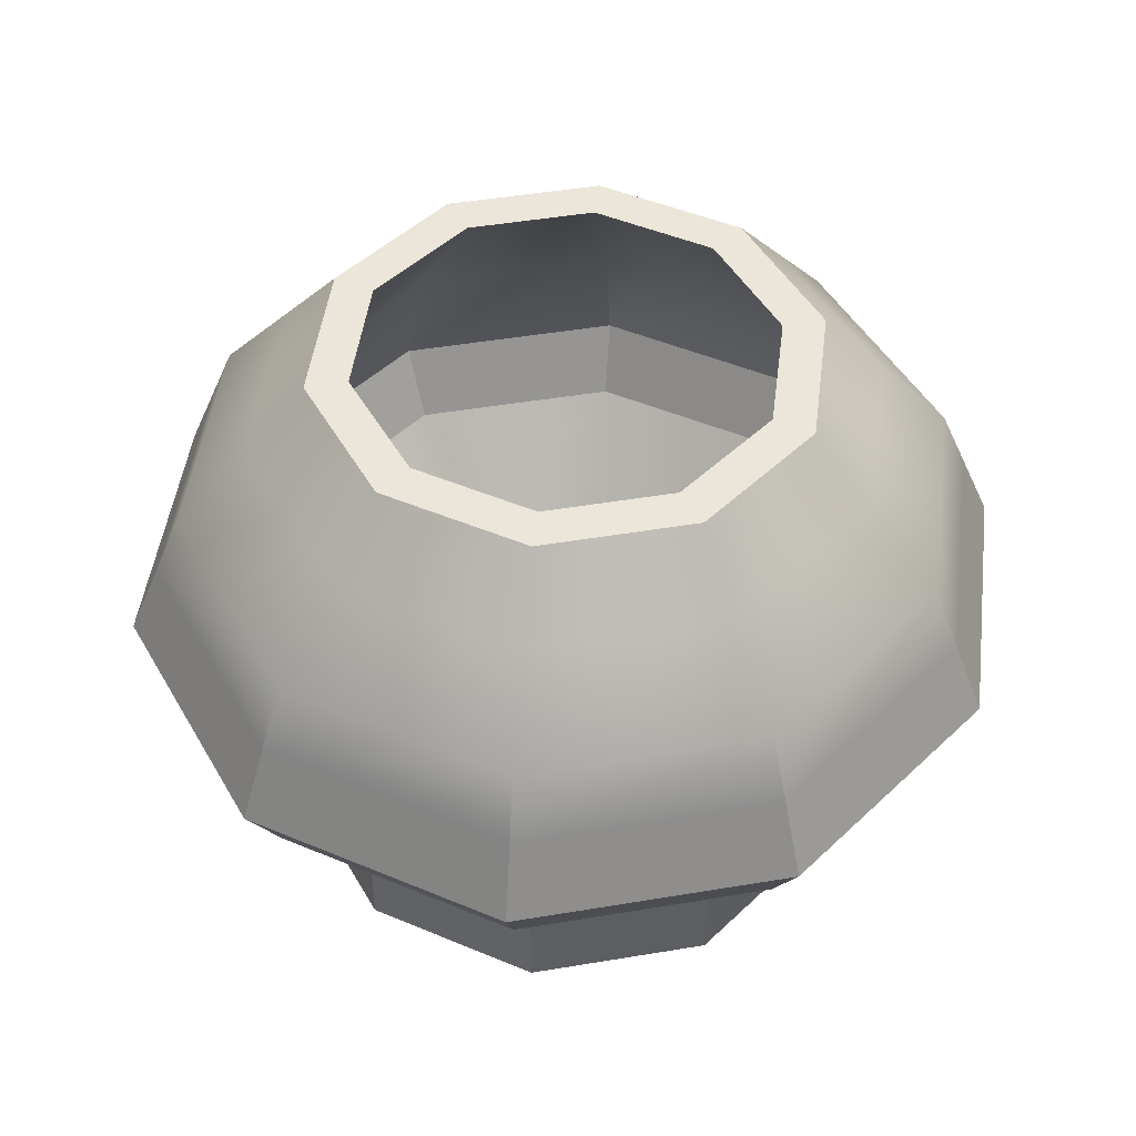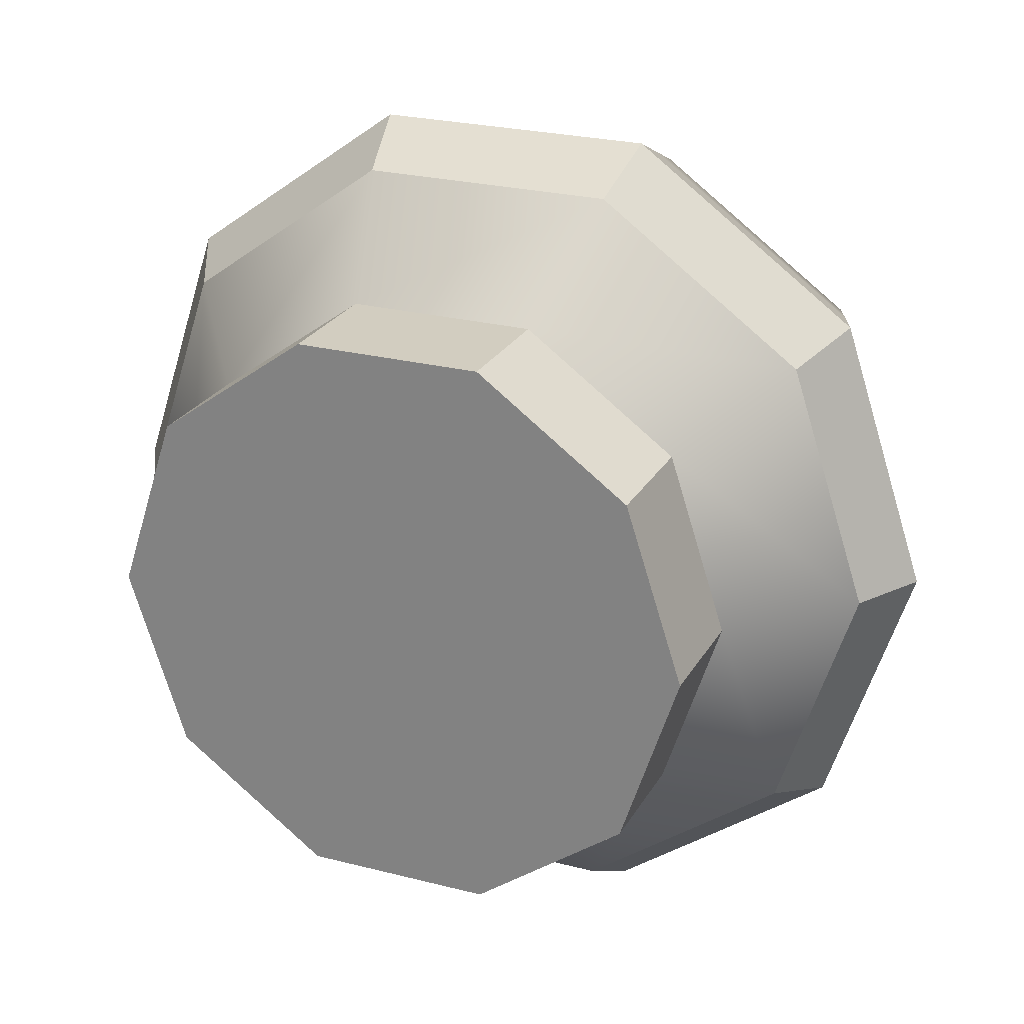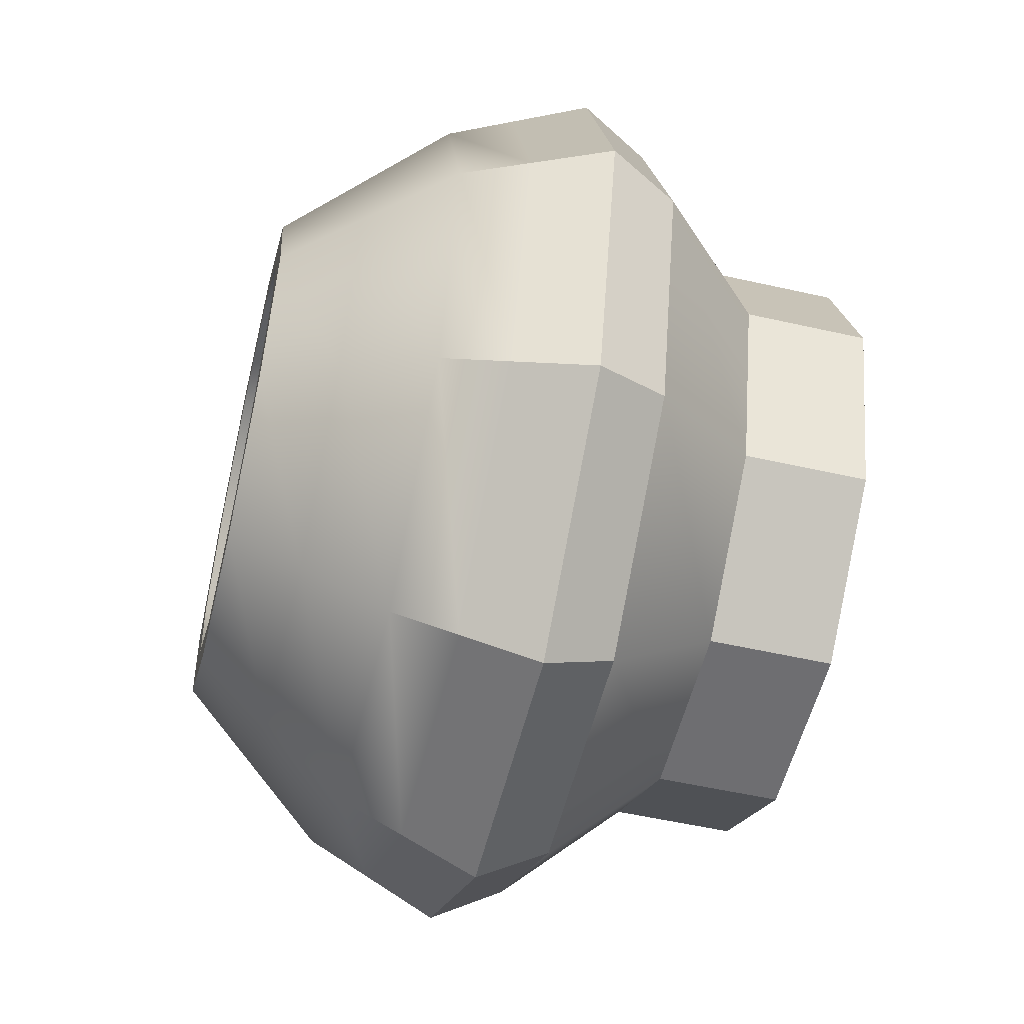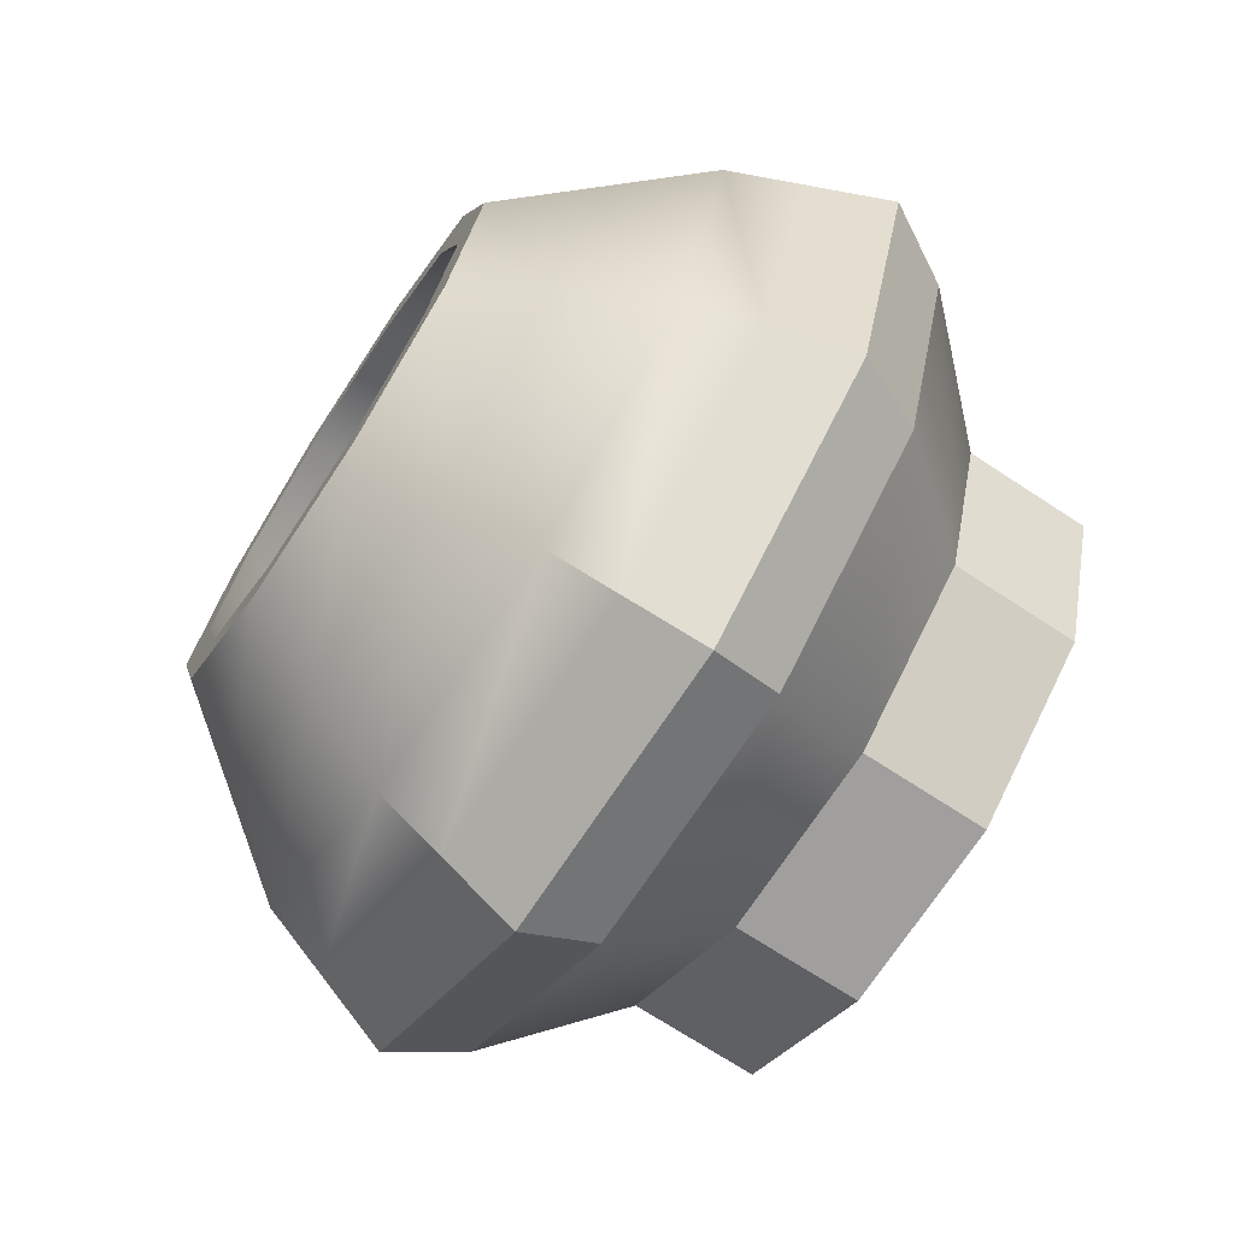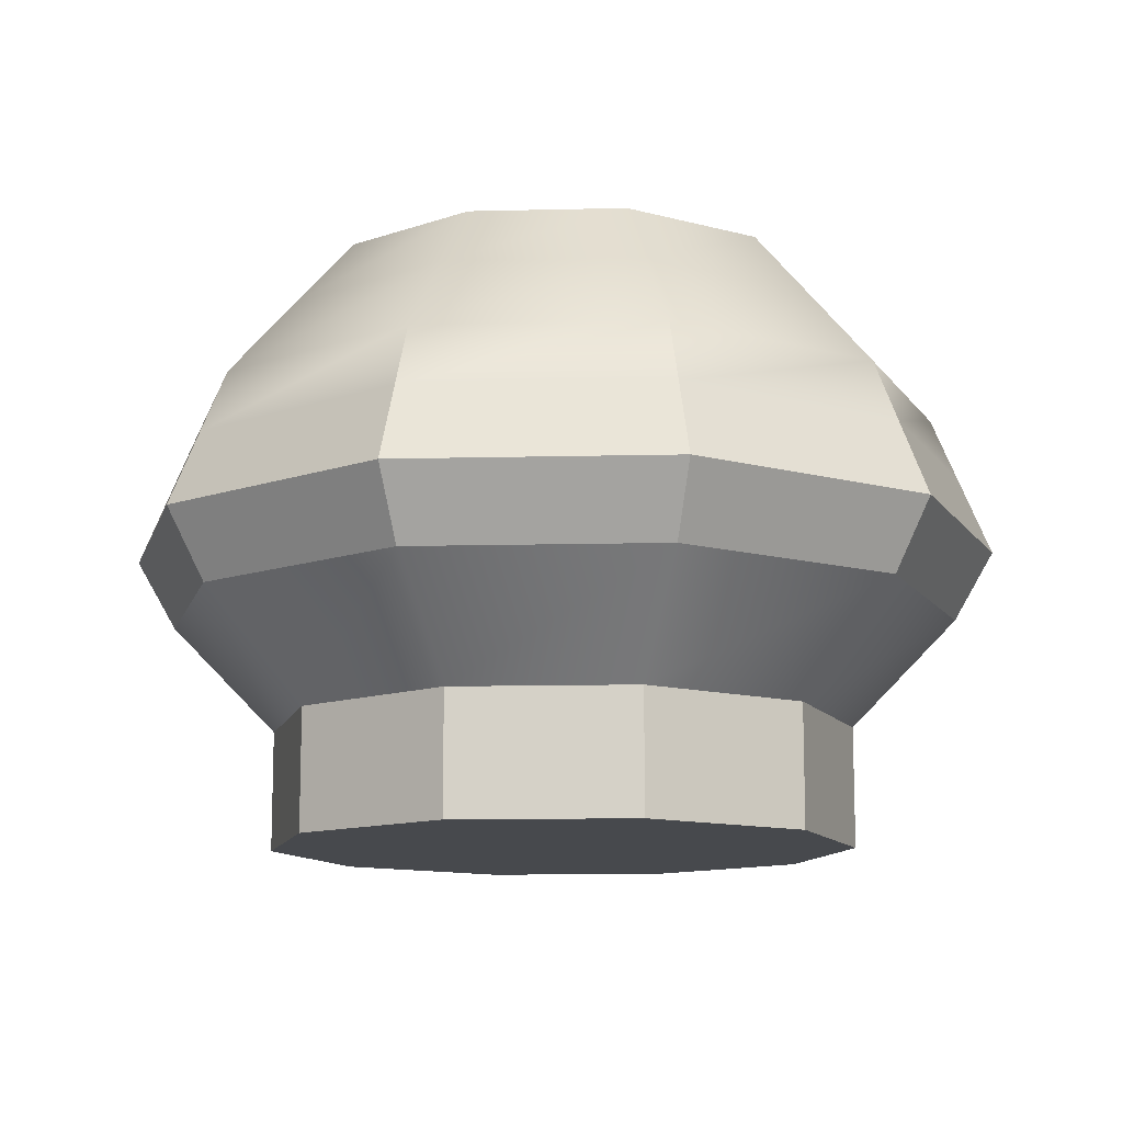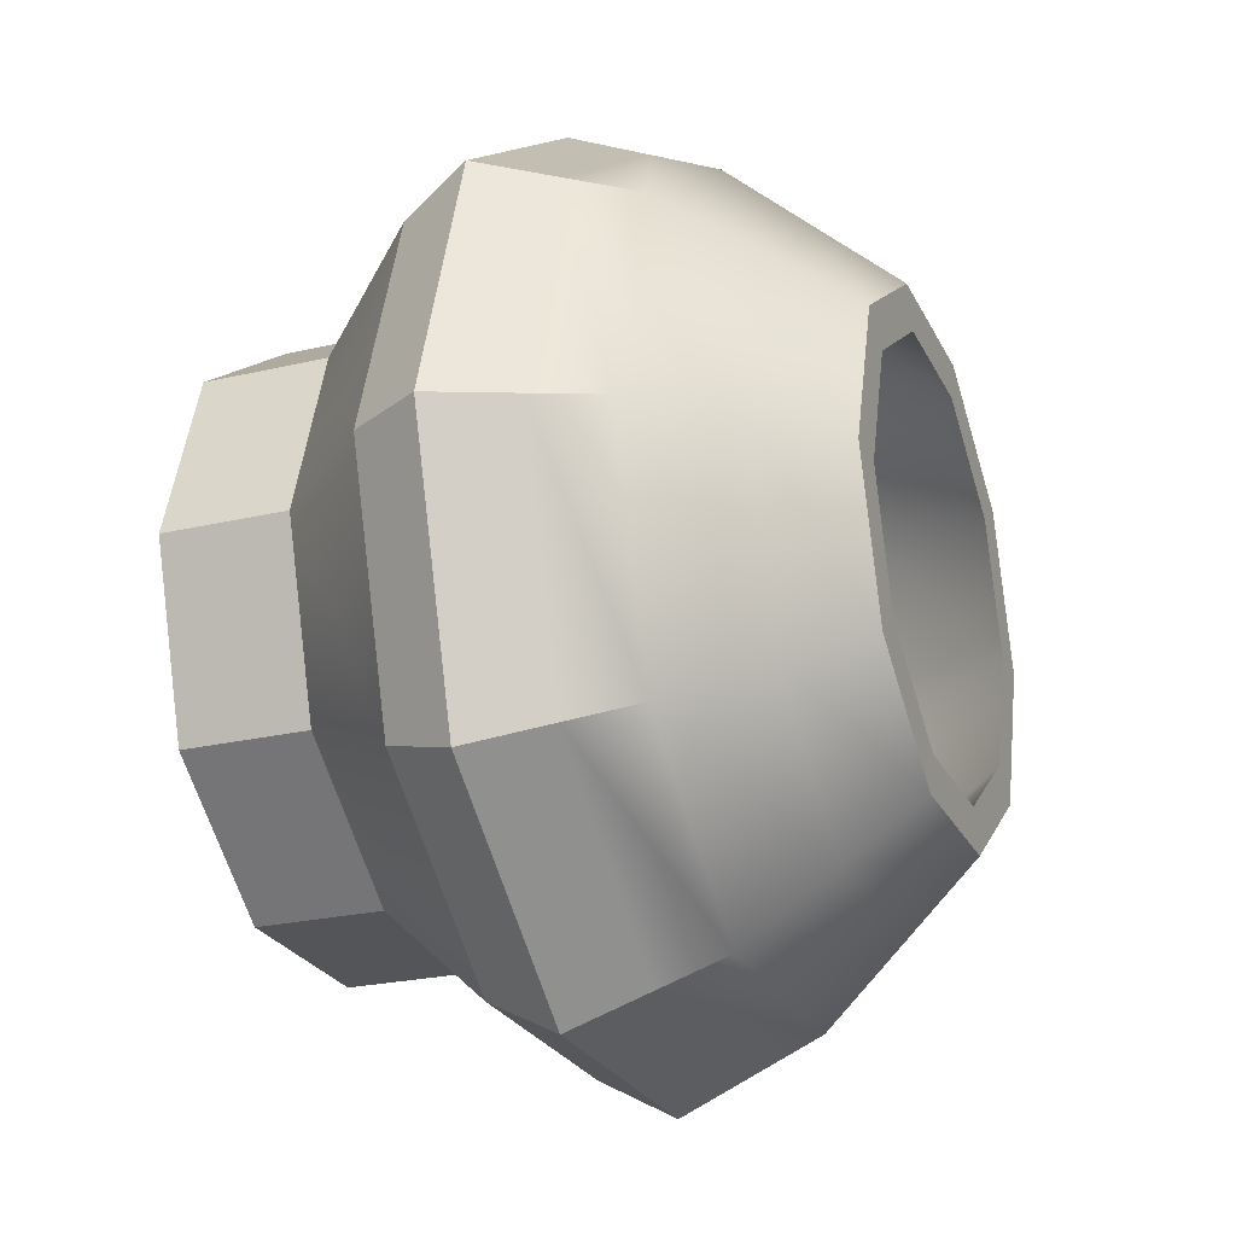
<metadata>
{"format":"obj","ext":"obj","renderer":"f3d","projection":"perspective","resolution":1024,"background":"white","views":[{"elev":47.5,"azim":-46.7,"up":"+Y"},{"elev":24.5,"azim":23.0,"up":"+Z"},{"elev":-54.4,"azim":-103.5,"up":"+Z"},{"elev":-71.3,"azim":-123.2,"up":"+Z"},{"elev":-12.1,"azim":-176.7,"up":"+Y"},{"elev":-24.6,"azim":111.0,"up":"+Z"}]}
</metadata>
<code>
g default
v 3.377 0.003943 -2.26
v 3.127 0.003943 -2.442
v 2.818 0.003943 -2.442
v 2.568 0.003943 -2.26
v 2.472 0.003943 -1.966
v 2.568 0.003943 -1.673
v 2.818 0.003943 -1.491
v 3.127 0.003943 -1.491
v 3.377 0.003943 -1.673
v 3.472 0.003943 -1.966
v 3.781 0.003943 -2.554
v 3.281 0.003943 -2.918
v 2.663 0.003943 -2.918
v 2.163 0.003943 -2.554
v 1.972 0.003943 -1.966
v 2.163 0.003943 -1.379
v 2.663 0.003943 -1.015
v 3.281 0.003943 -1.015
v 3.781 0.003943 -1.379
v 3.972 0.003943 -1.966
v 3.781 0.4159 -2.554
v 3.281 0.4159 -2.918
v 2.663 0.4159 -2.918
v 2.163 0.4159 -2.554
v 1.972 0.4159 -1.966
v 2.163 0.4159 -1.379
v 2.663 0.4159 -1.015
v 3.281 0.4159 -1.015
v 3.781 0.4159 -1.379
v 3.972 0.4159 -1.966
v 3.644 0.4159 -2.455
v 3.229 0.4159 -2.757
v 2.715 0.4159 -2.757
v 2.3 0.4159 -2.455
v 2.141 0.4159 -1.966
v 2.3 0.4159 -1.478
v 2.715 0.4159 -1.176
v 3.229 0.4159 -1.176
v 3.644 0.4159 -1.478
v 3.803 0.4159 -1.966
v 2.972 0.003943 -1.966
v 2.972 0.4159 -1.966
v 4.072 0.7856 -2.766
v 3.392 0.7856 -3.26
v 3.321 0.7856 -3.041
v 3.886 0.7856 -2.631
v 2.552 0.7856 -3.26
v 2.623 0.7856 -3.041
v 1.872 0.7856 -2.766
v 2.058 0.7856 -2.631
v 1.612 0.7856 -1.966
v 1.842 0.7856 -1.966
v 1.872 0.7856 -1.167
v 2.058 0.7856 -1.302
v 2.552 0.7856 -0.673
v 2.623 0.7856 -0.8918
v 3.392 0.7856 -0.673
v 3.321 0.7856 -0.8918
v 4.072 0.7856 -1.167
v 3.886 0.7856 -1.302
v 4.332 0.7856 -1.966
v 4.102 0.7856 -1.966
v 4.072 0.7856 -2.766
v 3.392 0.7856 -3.26
v 3.321 0.7856 -3.041
v 3.886 0.7856 -2.631
v 2.552 0.7856 -3.26
v 2.623 0.7856 -3.041
v 1.872 0.7856 -2.766
v 2.058 0.7856 -2.631
v 1.612 0.7856 -1.966
v 1.842 0.7856 -1.966
v 1.872 0.7856 -1.167
v 2.058 0.7856 -1.302
v 2.552 0.7856 -0.673
v 2.623 0.7856 -0.8918
v 3.392 0.7856 -0.673
v 3.321 0.7856 -0.8918
v 4.072 0.7856 -1.167
v 3.886 0.7856 -1.302
v 4.332 0.7856 -1.966
v 4.102 0.7856 -1.966
v 4.182 1.023 -2.846
v 3.434 1.023 -3.389
v 3.356 1.023 -3.149
v 3.978 1.023 -2.697
v 2.51 1.023 -3.389
v 2.588 1.023 -3.149
v 1.762 1.023 -2.846
v 1.967 1.023 -2.697
v 1.476 1.023 -1.966
v 1.729 1.023 -1.966
v 1.762 1.023 -1.087
v 1.967 1.023 -1.236
v 2.51 1.023 -0.5437
v 2.588 1.023 -0.7843
v 3.434 1.023 -0.5437
v 3.356 1.023 -0.7843
v 4.182 1.023 -1.087
v 3.978 1.023 -1.236
v 4.468 1.023 -1.966
v 4.215 1.023 -1.966
v 4.021 1.497 -2.729
v 3.373 1.497 -3.2
v 3.305 1.497 -2.991
v 3.844 1.497 -2.6
v 2.572 1.497 -3.2
v 2.639 1.497 -2.991
v 1.923 1.497 -2.729
v 2.101 1.497 -2.6
v 1.676 1.497 -1.966
v 1.895 1.497 -1.966
v 1.923 1.497 -1.204
v 2.101 1.497 -1.333
v 2.572 1.497 -0.7334
v 2.639 1.497 -0.942
v 3.373 1.497 -0.7334
v 3.305 1.497 -0.942
v 4.021 1.497 -1.204
v 3.844 1.497 -1.333
v 4.269 1.497 -1.966
v 4.049 1.497 -1.966
v 3.654 2.017 -2.462
v 3.233 2.017 -2.768
v 3.189 2.017 -2.632
v 3.539 2.017 -2.378
v 2.712 2.017 -2.768
v 2.756 2.017 -2.632
v 2.29 2.017 -2.462
v 2.406 2.017 -2.378
v 2.129 2.017 -1.966
v 2.272 2.017 -1.966
v 2.29 2.017 -1.471
v 2.406 2.017 -1.555
v 2.712 2.017 -1.165
v 2.756 2.017 -1.301
v 3.233 2.017 -1.165
v 3.189 2.017 -1.301
v 3.654 2.017 -1.471
v 3.539 2.017 -1.555
v 3.815 2.017 -1.966
v 3.672 2.017 -1.966
v 1.849 1.28 -1.151
v 1.584 1.28 -1.966
v 1.849 1.28 -2.782
v 2.543 1.28 -3.286
v 3.401 1.28 -3.286
v 4.095 1.28 -2.782
v 4.36 1.28 -1.966
v 4.095 1.28 -1.151
v 3.401 1.28 -0.6466
v 2.543 1.28 -0.6466
v 2.122 1.779 -1.349
v 1.922 1.779 -1.966
v 2.122 1.779 -2.584
v 2.648 1.779 -2.965
v 3.297 1.779 -2.965
v 3.822 1.779 -2.584
v 4.022 1.779 -1.966
v 3.822 1.779 -1.349
v 3.297 1.779 -0.9676
v 2.648 1.779 -0.9676
g vasija3
f 1 2 12 11
f 2 3 13 12
f 3 4 14 13
f 4 5 15 14
f 5 6 16 15
f 6 7 17 16
f 7 8 18 17
f 8 9 19 18
f 9 10 20 19
f 10 1 11 20
f 11 12 22 21
f 12 13 23 22
f 13 14 24 23
f 14 15 25 24
f 15 16 26 25
f 16 17 27 26
f 17 18 28 27
f 18 19 29 28
f 19 20 30 29
f 20 11 21 30
f 123 124 125 126
f 124 127 128 125
f 127 129 130 128
f 129 131 132 130
f 131 133 134 132
f 133 135 136 134
f 135 137 138 136
f 137 139 140 138
f 139 141 142 140
f 141 123 126 142
f 2 1 41
f 3 2 41
f 4 3 41
f 5 4 41
f 6 5 41
f 7 6 41
f 8 7 41
f 9 8 41
f 10 9 41
f 1 10 41
f 31 32 42
f 32 33 42
f 33 34 42
f 34 35 42
f 35 36 42
f 36 37 42
f 37 38 42
f 38 39 42
f 39 40 42
f 40 31 42
f 21 22 44 43
f 32 31 46 45
f 22 23 47 44
f 33 32 45 48
f 23 24 49 47
f 34 33 48 50
f 24 25 51 49
f 35 34 50 52
f 25 26 53 51
f 36 35 52 54
f 26 27 55 53
f 37 36 54 56
f 27 28 57 55
f 38 37 56 58
f 28 29 59 57
f 39 38 58 60
f 29 30 61 59
f 40 39 60 62
f 30 21 43 61
f 31 40 62 46
f 43 44 64 63
f 45 46 66 65
f 44 47 67 64
f 48 45 65 68
f 47 49 69 67
f 50 48 68 70
f 49 51 71 69
f 52 50 70 72
f 51 53 73 71
f 54 52 72 74
f 53 55 75 73
f 56 54 74 76
f 55 57 77 75
f 58 56 76 78
f 57 59 79 77
f 60 58 78 80
f 59 61 81 79
f 62 60 80 82
f 61 43 63 81
f 46 62 82 66
f 63 64 84 83
f 65 66 86 85
f 64 67 87 84
f 68 65 85 88
f 67 69 89 87
f 70 68 88 90
f 69 71 91 89
f 72 70 90 92
f 71 73 93 91
f 74 72 92 94
f 73 75 95 93
f 76 74 94 96
f 75 77 97 95
f 78 76 96 98
f 77 79 99 97
f 80 78 98 100
f 79 81 101 99
f 82 80 100 102
f 81 63 83 101
f 66 82 102 86
f 83 84 147 148
f 85 86 106 105
f 84 87 146 147
f 88 85 105 108
f 87 89 145 146
f 90 88 108 110
f 89 91 144 145
f 92 90 110 112
f 91 93 143 144
f 94 92 112 114
f 93 95 152 143
f 96 94 114 116
f 95 97 151 152
f 98 96 116 118
f 97 99 150 151
f 100 98 118 120
f 99 101 149 150
f 102 100 120 122
f 101 83 148 149
f 86 102 122 106
f 103 104 157 158
f 105 106 126 125
f 104 107 156 157
f 108 105 125 128
f 107 109 155 156
f 110 108 128 130
f 109 111 154 155
f 112 110 130 132
f 111 113 153 154
f 114 112 132 134
f 113 115 162 153
f 116 114 134 136
f 115 117 161 162
f 118 116 136 138
f 117 119 160 161
f 120 118 138 140
f 119 121 159 160
f 122 120 140 142
f 121 103 158 159
f 106 122 142 126
f 144 143 113 111
f 145 144 111 109
f 146 145 109 107
f 147 146 107 104
f 148 147 104 103
f 149 148 103 121
f 150 149 121 119
f 151 150 119 117
f 152 151 117 115
f 143 152 115 113
f 154 153 133 131
f 155 154 131 129
f 156 155 129 127
f 157 156 127 124
f 158 157 124 123
f 159 158 123 141
f 160 159 141 139
f 161 160 139 137
f 162 161 137 135
f 153 162 135 133

</code>
